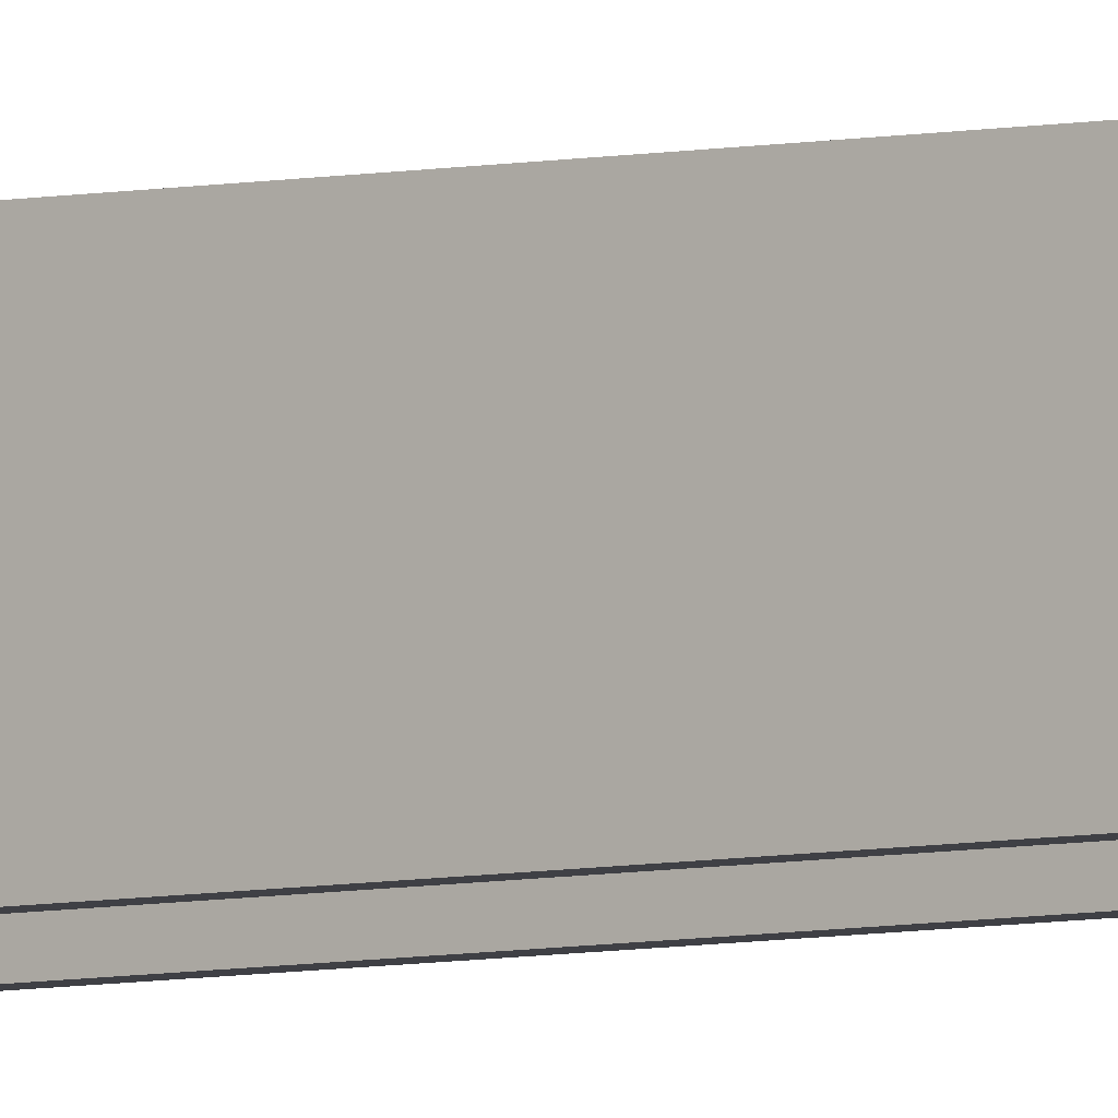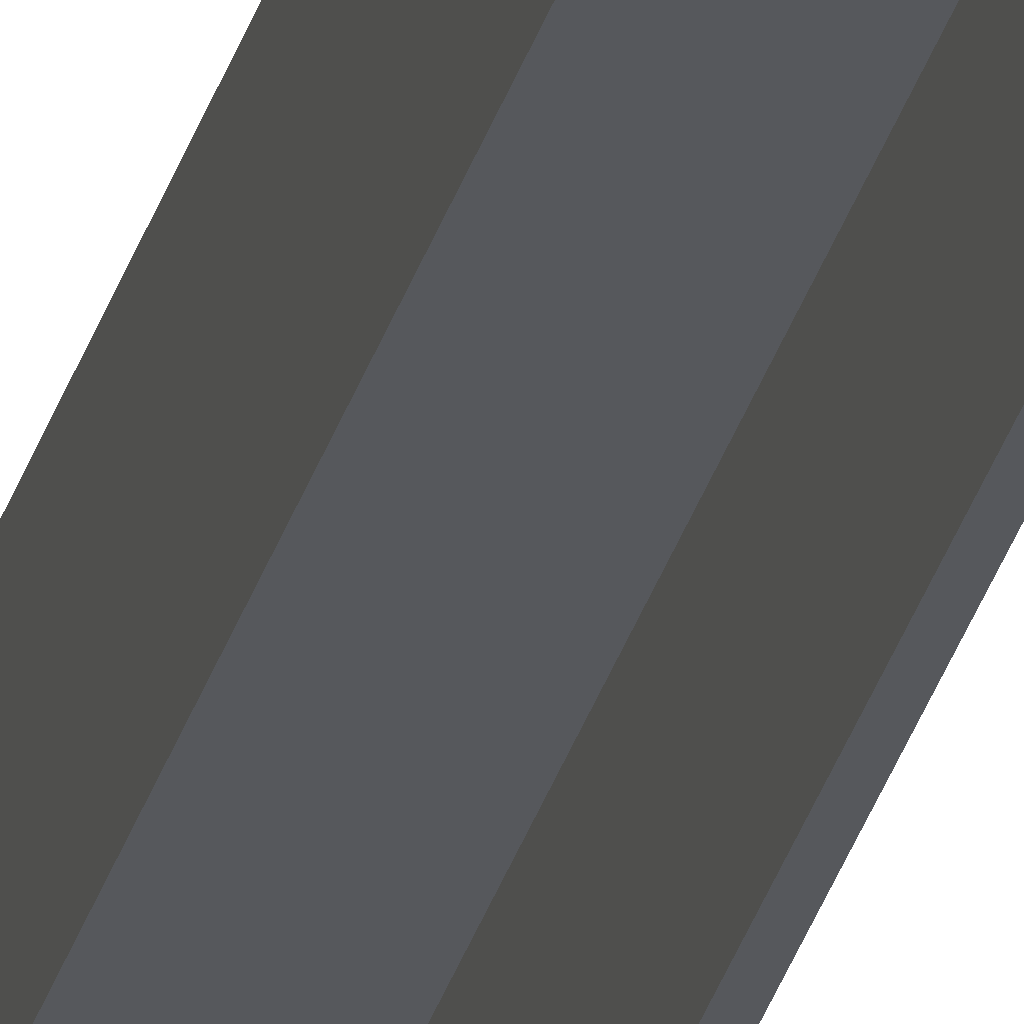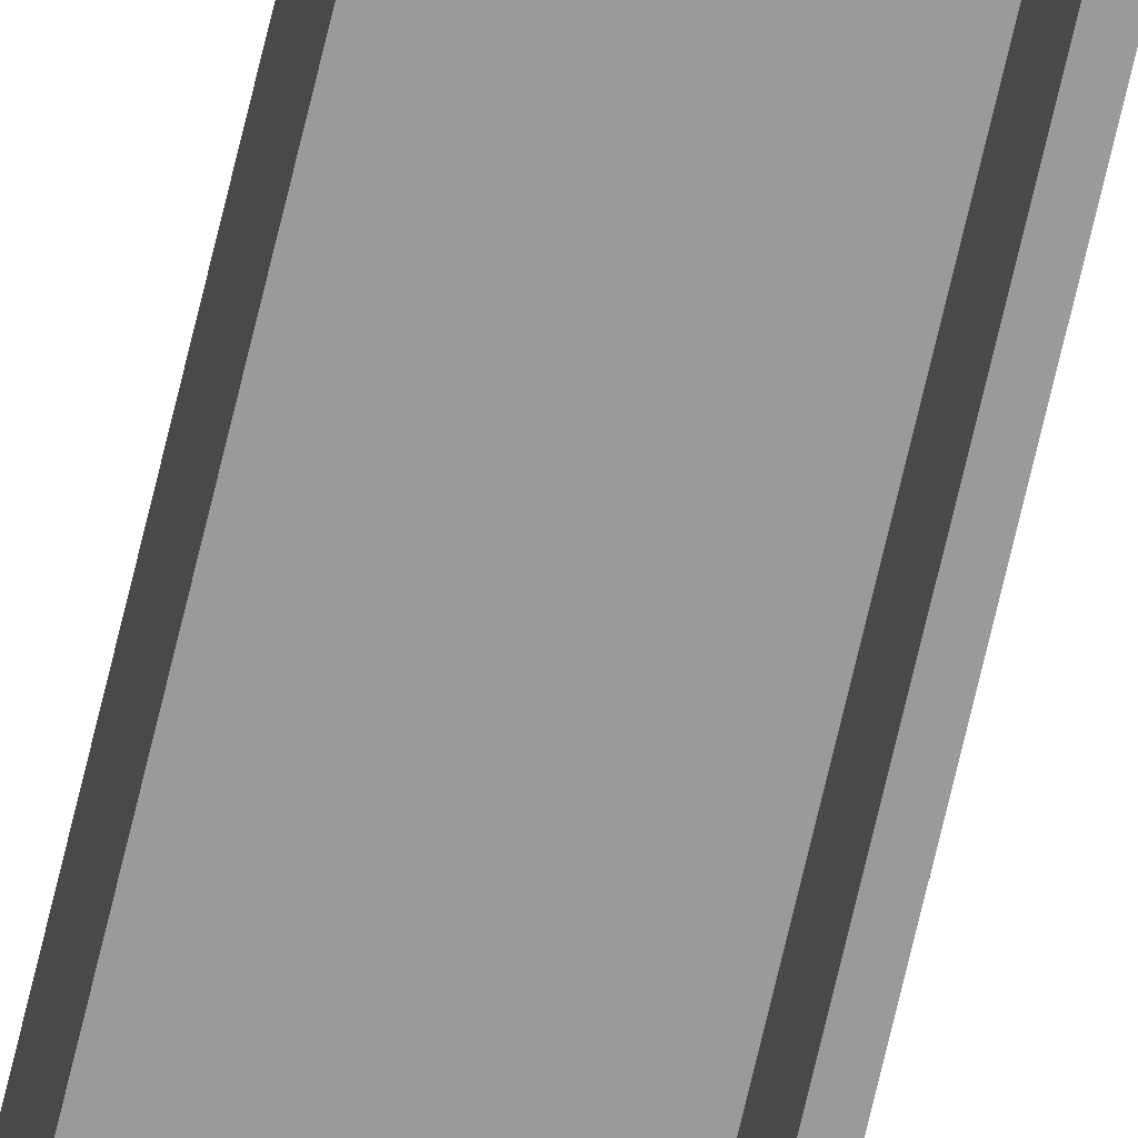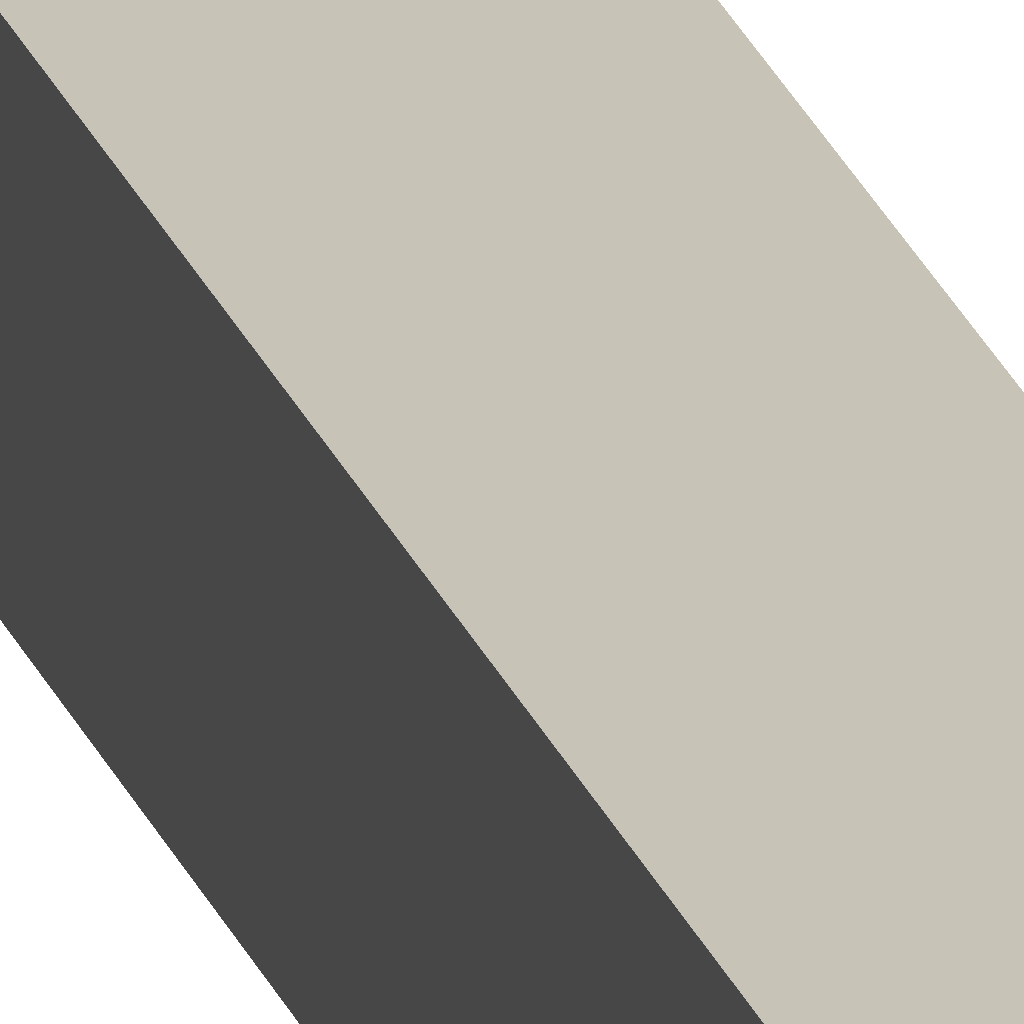
<metadata>
{"format":"obj","ext":"obj","renderer":"f3d","projection":"perspective","resolution":1024,"background":"white","views":[{"elev":-5.2,"azim":-52.8,"up":"+Y"},{"elev":-27.8,"azim":166.5,"up":"+Y"},{"elev":-69.3,"azim":166.9,"up":"+Y"},{"elev":19.6,"azim":165.7,"up":"+Y"}]}
</metadata>
<code>
v 29 30 148
v 29 28 148
v 29 28 2
v 29 30 2
v 28.8 30 150.2
v 28.8 30.2 150.2
v 28.8 30.2 -0.2
v 28.8 30 -0.2
v 28.8 30 2
v 28.8 28 2
v 28.8 28 148
v 28.8 30 148
v 28.8 30.2 150.2
v 28.8 30 150.2
v 31.2 30 150.2
v 31.2 30.2 150.2
v 29 28 148
v 28.8 28 148
v 28.8 28 2
v 29 28 2
v 31.2 30 148
v 31 30 148
v 31 28 148
v 31.2 28 148
v 28.8 30 2
v 29 30 2
v 29 28 2
v 28.8 28 2
v 28.8 30.2 150.2
v 31.2 30.2 150.2
v 31.2 30.2 -0.2
v 28.8 30.2 -0.2
v 31 28 148
v 31 30 148
v 31 30 2
v 31 28 2
v 31.2 30 150.2
v 28.8 30 150.2
v 28.8 30 148
v 29 30 148
v 29 30 2
v 28.8 30 2
v 28.8 30 -0.2
v 31.2 30 -0.2
v 31.2 30 2
v 31 30 2
v 31 30 148
v 31.2 30 148
v 28.8 30 -0.2
v 28.8 30.2 -0.2
v 31.2 30.2 -0.2
v 31.2 30 -0.2
v 31.2 30.2 150.2
v 31.2 30 150.2
v 31.2 30 148
v 31.2 28 148
v 31.2 28 2
v 31.2 30 2
v 31.2 30 -0.2
v 31.2 30.2 -0.2
v 29 30 148
v 28.8 30 148
v 28.8 28 148
v 29 28 148
v 31.2 28 148
v 31 28 148
v 31 28 2
v 31.2 28 2
v 31 30 2
v 31.2 30 2
v 31.2 28 2
v 31 28 2
f 1 2 4
f 4 2 3
f 5 6 12
f 12 6 9
f 12 9 10
f 6 7 9
f 9 7 8
f 10 11 12
f 14 15 13
f 13 15 16
f 17 18 20
f 20 18 19
f 21 22 24
f 24 22 23
f 25 26 28
f 28 26 27
f 29 30 32
f 32 30 31
f 33 34 36
f 36 34 35
f 48 37 47
f 47 37 38
f 47 38 40
f 40 38 39
f 47 40 46
f 46 40 41
f 46 41 44
f 44 41 43
f 43 41 42
f 44 45 46
f 50 51 49
f 49 51 52
f 54 55 53
f 53 55 58
f 53 58 60
f 60 58 59
f 55 56 58
f 58 56 57
f 62 63 61
f 61 63 64
f 65 66 68
f 68 66 67
f 69 70 72
f 72 70 71

</code>
